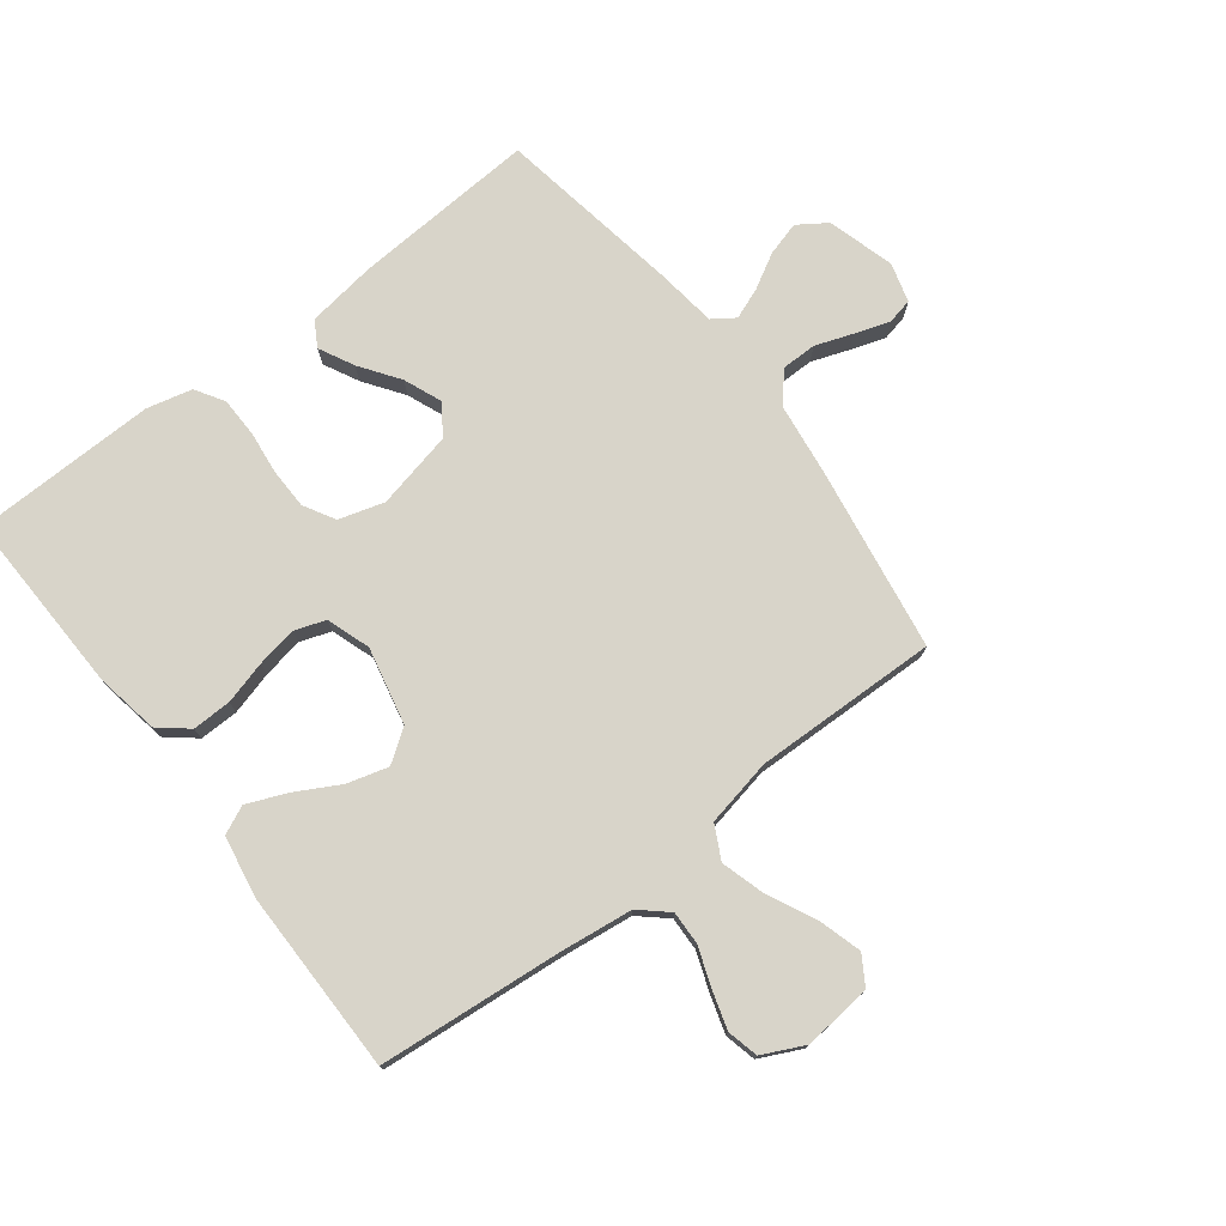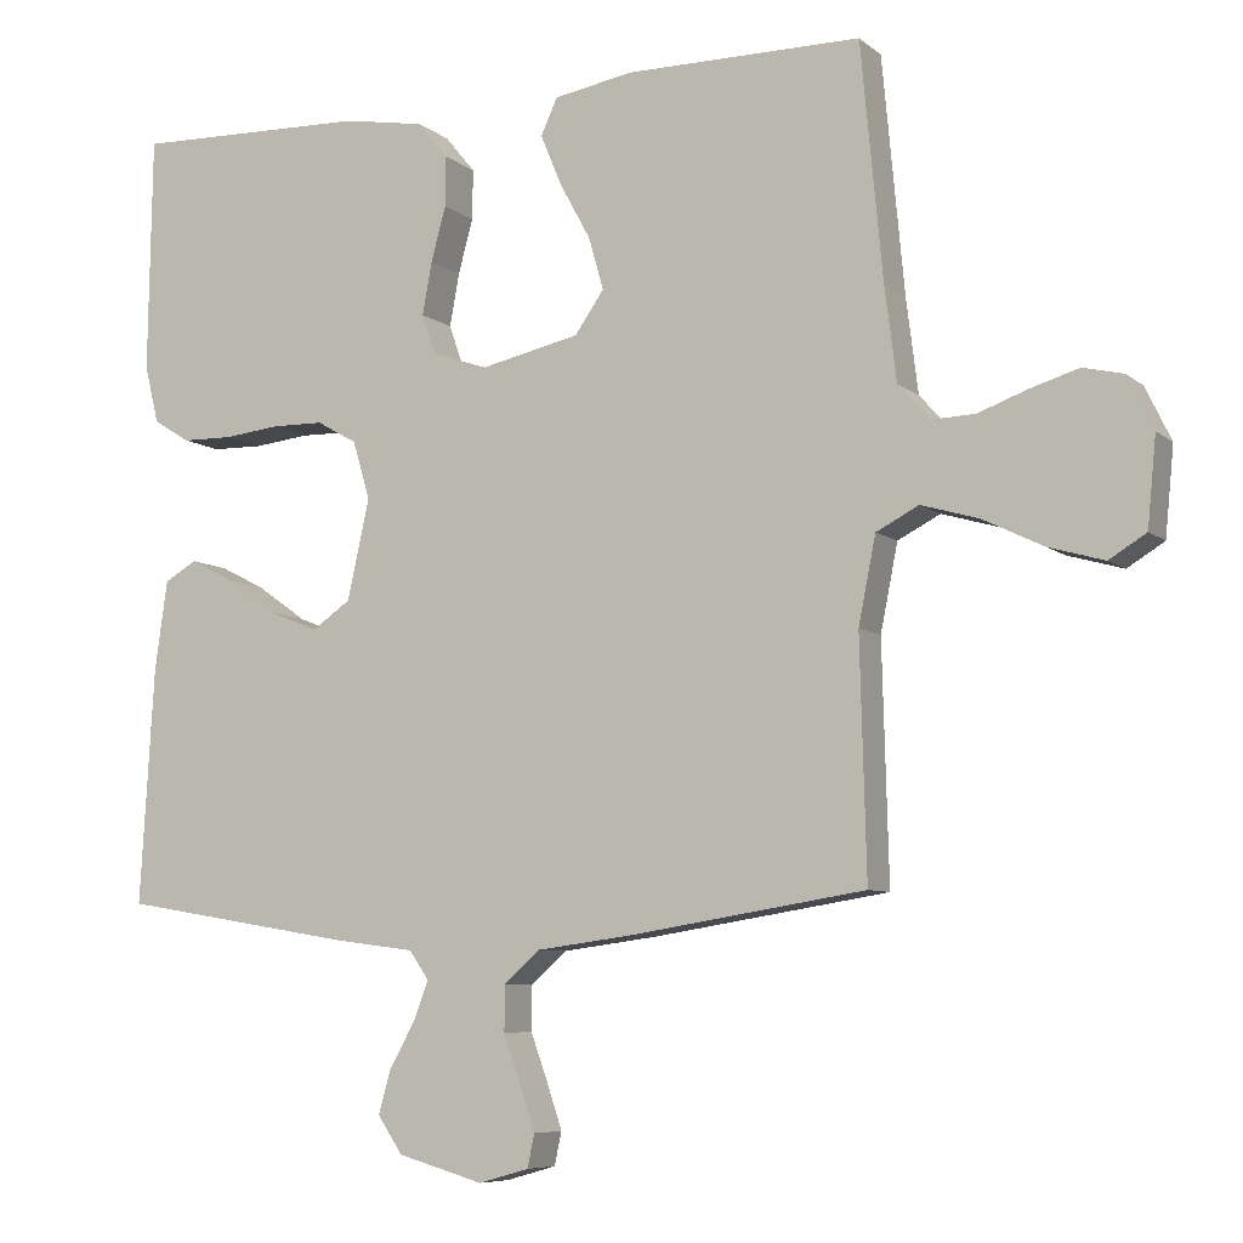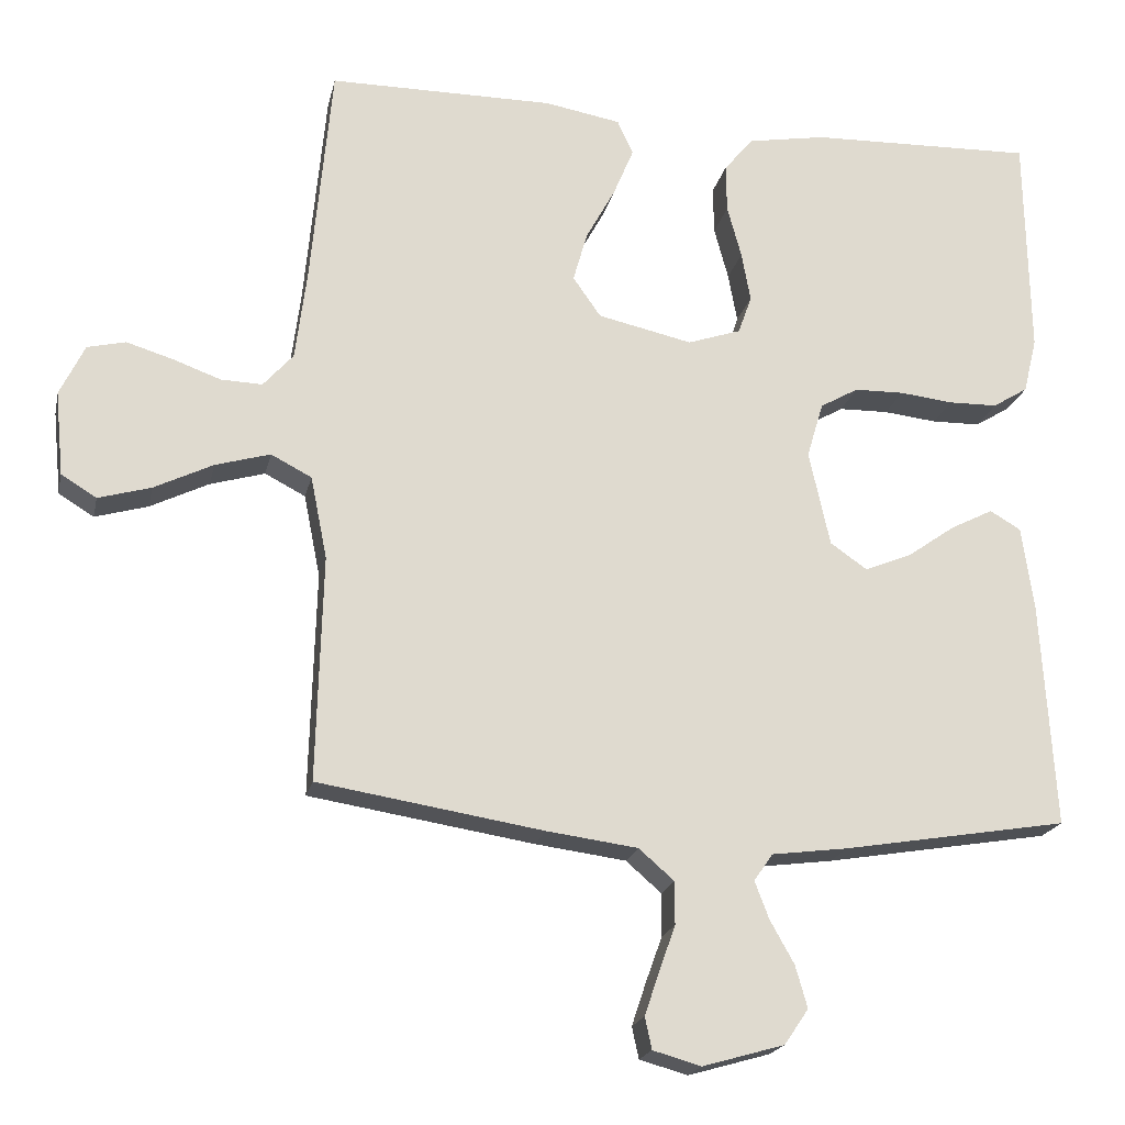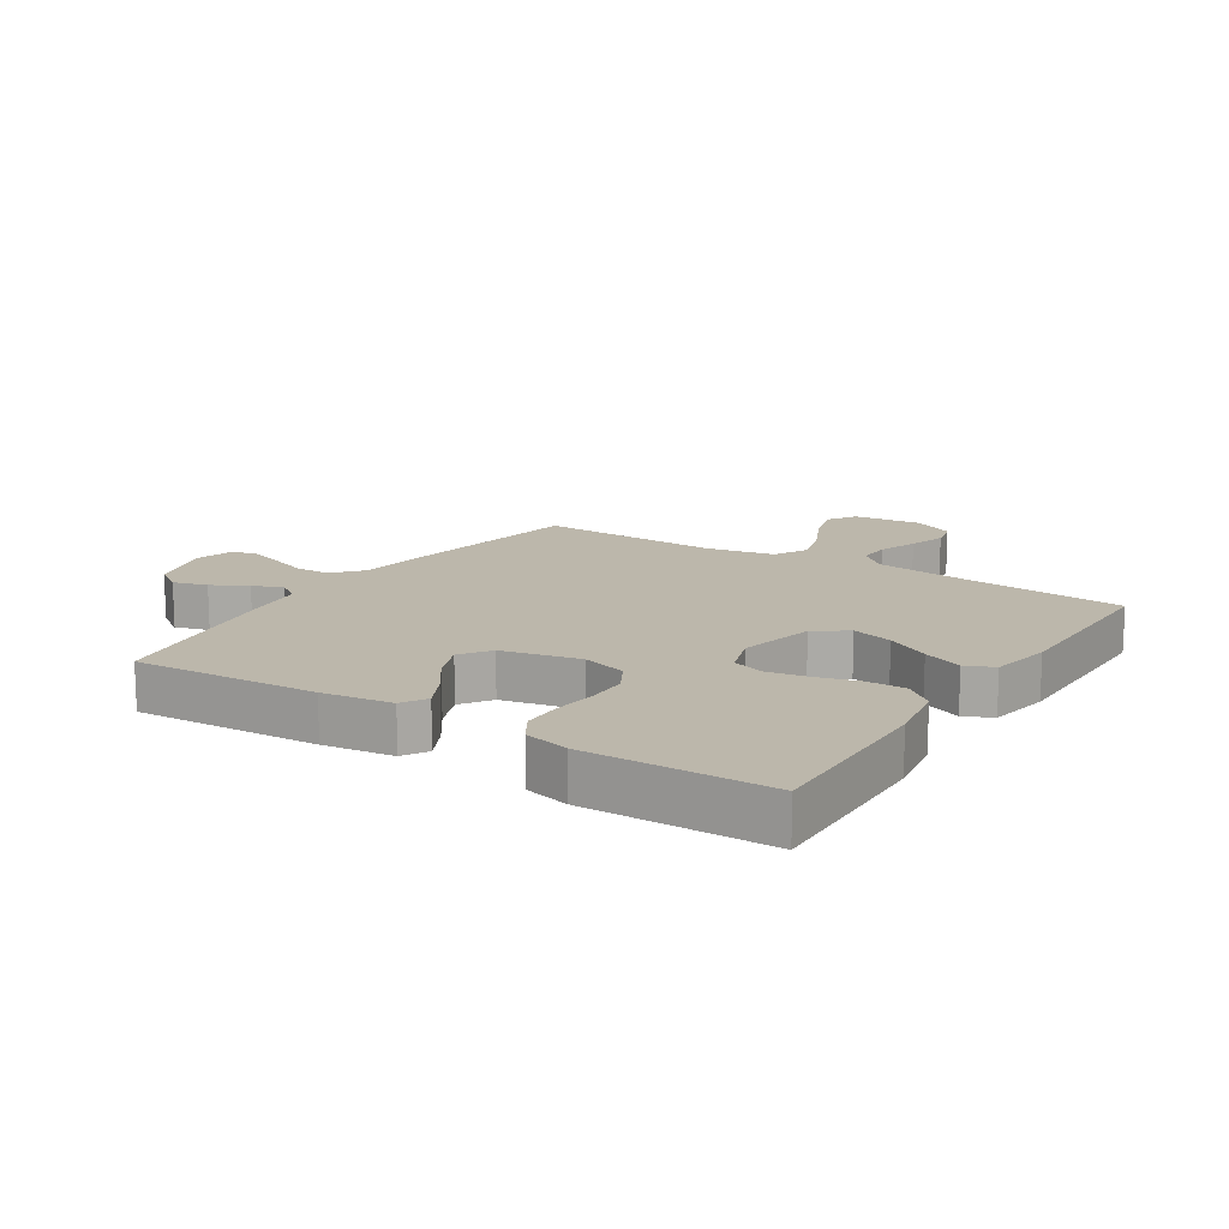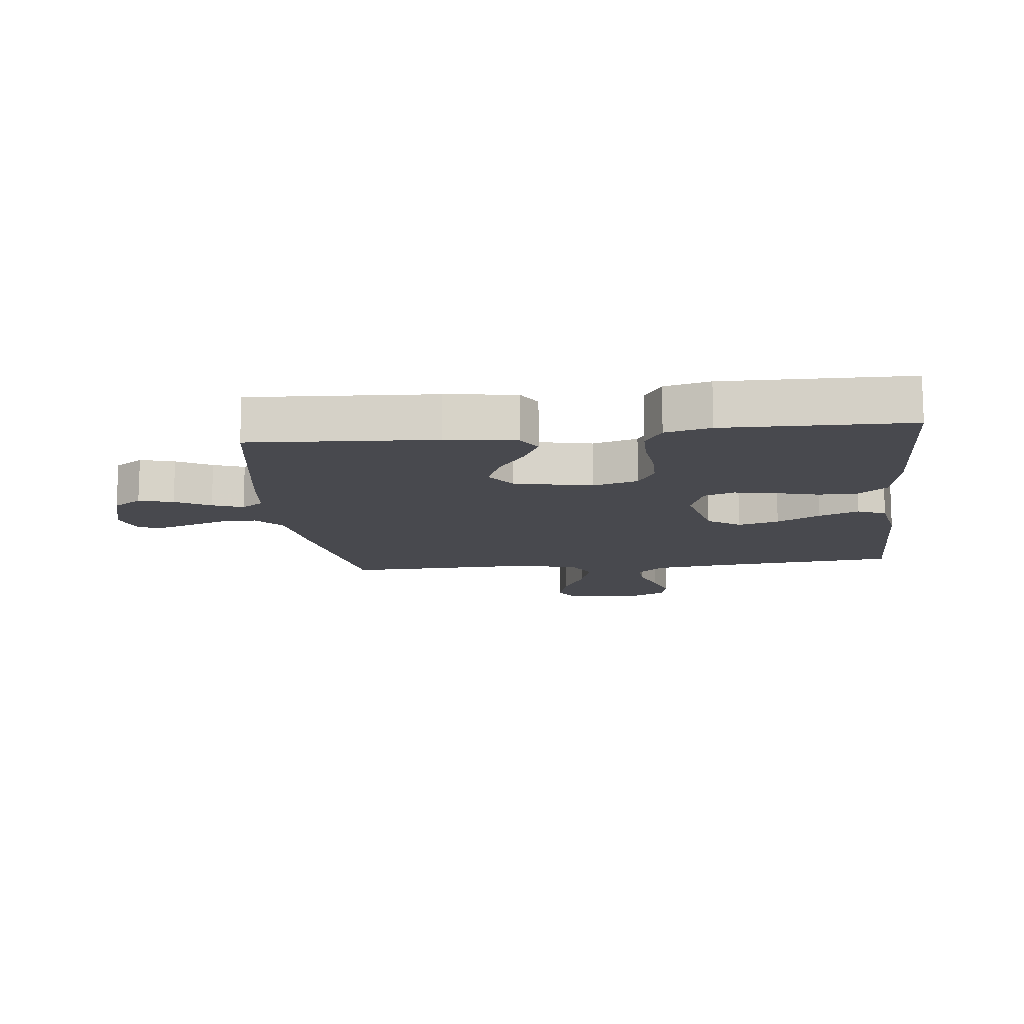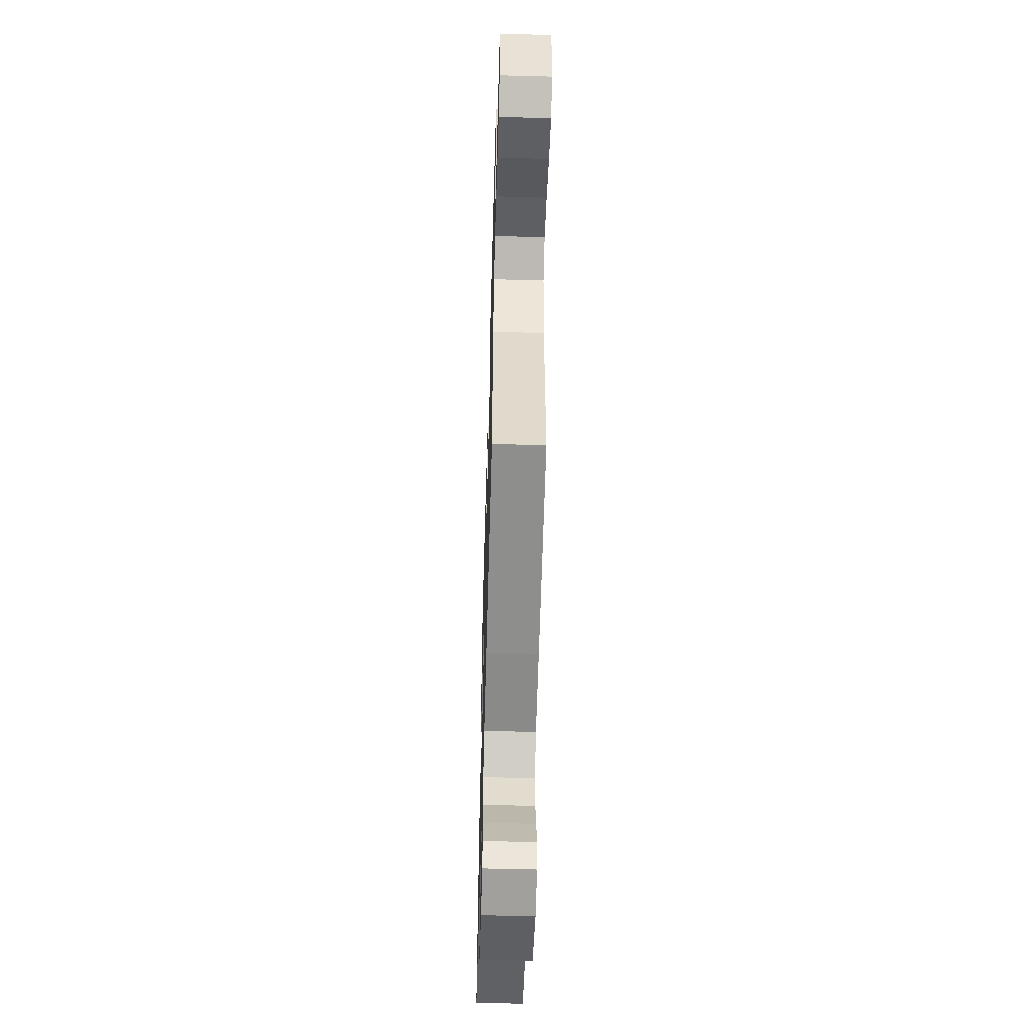
<metadata>
{"format":"obj","ext":"obj","renderer":"f3d","projection":"perspective","resolution":1024,"background":"white","views":[{"elev":75.6,"azim":52.4,"up":"+Y"},{"elev":-7.3,"azim":26.2,"up":"+Z"},{"elev":-19.8,"azim":167.9,"up":"+Z"},{"elev":14.5,"azim":-57.2,"up":"+Y"},{"elev":-12.6,"azim":-83.5,"up":"+Y"},{"elev":-55.8,"azim":88.4,"up":"+Z"}]}
</metadata>
<code>
v 0.5 0.07 0.5
v 0.528 0.07 0.2
v 0.543 0.07 0.081
v 0.583 0.07 0.036
v 0.638 0.07 0.038
v 0.701 0.07 0.061
v 0.763 0.07 0.08
v 0.814 0.07 0.068
v 0.847 0.07 0
v 0.836 0.07 -0.112
v 0.789 0.07 -0.141
v 0.719 0.07 -0.121
v 0.641 0.07 -0.083
v 0.568 0.07 -0.062
v 0.514 0.07 -0.09
v 0.492 0.07 -0.2
v 0.5 0.07 -0.5
v 0.2 0.07 -0.548
v 0.079 0.07 -0.564
v 0.032 0.07 -0.605
v 0.032 0.07 -0.662
v 0.054 0.07 -0.723
v 0.073 0.07 -0.78
v 0.064 0.07 -0.822
v 0 0.07 -0.84
v -0.109 0.07 -0.809
v -0.141 0.07 -0.762
v -0.125 0.07 -0.706
v -0.093 0.07 -0.649
v -0.074 0.07 -0.599
v -0.099 0.07 -0.563
v -0.2 0.07 -0.55
v -0.5 0.07 -0.5
v -0.482 0.07 -0.2
v -0.466 0.07 -0.086
v -0.425 0.07 -0.062
v -0.368 0.07 -0.091
v -0.304 0.07 -0.136
v -0.242 0.07 -0.161
v -0.193 0.07 -0.127
v -0.165 0.07 0
v -0.187 0.07 0.074
v -0.238 0.07 0.103
v -0.304 0.07 0.104
v -0.375 0.07 0.096
v -0.44 0.07 0.097
v -0.487 0.07 0.126
v -0.505 0.07 0.2
v -0.5 0.07 0.5
v -0.2 0.07 0.492
v -0.096 0.07 0.474
v -0.057 0.07 0.427
v -0.058 0.07 0.363
v -0.077 0.07 0.293
v -0.089 0.07 0.227
v -0.071 0.07 0.176
v 0 0.07 0.152
v 0.126 0.07 0.18
v 0.163 0.07 0.233
v 0.144 0.07 0.3
v 0.105 0.07 0.371
v 0.078 0.07 0.436
v 0.099 0.07 0.482
v 0.2 0.07 0.5
v 0.5 0 0.5
v 0.528 0 0.2
v 0.543 0 0.081
v 0.583 0 0.036
v 0.638 0 0.038
v 0.701 0 0.061
v 0.763 0 0.08
v 0.814 0 0.068
v 0.847 0 0
v 0.836 0 -0.112
v 0.789 0 -0.141
v 0.719 0 -0.121
v 0.641 0 -0.083
v 0.568 0 -0.062
v 0.514 0 -0.09
v 0.492 0 -0.2
v 0.5 0 -0.5
v 0.2 0 -0.548
v 0.079 0 -0.564
v 0.032 0 -0.605
v 0.032 0 -0.662
v 0.054 0 -0.723
v 0.073 0 -0.78
v 0.064 0 -0.822
v 0 0 -0.84
v -0.109 0 -0.809
v -0.141 0 -0.762
v -0.125 0 -0.706
v -0.093 0 -0.649
v -0.074 0 -0.599
v -0.099 0 -0.563
v -0.2 0 -0.55
v -0.5 0 -0.5
v -0.482 0 -0.2
v -0.466 0 -0.086
v -0.425 0 -0.062
v -0.368 0 -0.091
v -0.304 0 -0.136
v -0.242 0 -0.161
v -0.193 0 -0.127
v -0.165 0 0
v -0.187 0 0.074
v -0.238 0 0.103
v -0.304 0 0.104
v -0.375 0 0.096
v -0.44 0 0.097
v -0.487 0 0.126
v -0.505 0 0.2
v -0.5 0 0.5
v -0.2 0 0.492
v -0.096 0 0.474
v -0.057 0 0.427
v -0.058 0 0.363
v -0.077 0 0.293
v -0.089 0 0.227
v -0.071 0 0.176
v 0 0 0.152
v 0.126 0 0.18
v 0.163 0 0.233
v 0.144 0 0.3
v 0.105 0 0.371
v 0.078 0 0.436
v 0.099 0 0.482
v 0.2 0 0.5
f 63 64 1 2
f 60 61 62 63
f 59 60 63 2
f 58 59 2 3
f 57 58 3 4
f 51 52 53 54
f 51 54 55
f 50 51 55
f 49 50 55 56
f 47 48 49 56
f 44 45 46 47
f 43 44 47 56
f 35 36 37 38
f 35 38 39
f 34 35 39
f 31 32 33 34
f 31 34 39
f 30 31 39 40
f 26 27 28 29
f 26 29 30
f 25 26 30
f 21 22 23 24
f 21 24 25 30
f 16 17 18 19
f 15 16 19 20
f 10 11 12 13
f 10 13 14
f 9 10 14
f 8 9 14
f 5 6 7 8
f 5 8 14 15
f 42 43 56 57
f 41 42 57 4
f 20 21 30 40
f 15 20 40 41
f 4 5 15 41
f 66 65 128 127
f 127 126 125 124
f 66 127 124 123
f 67 66 123 122
f 68 67 122 121
f 118 117 116 115
f 119 118 115
f 119 115 114
f 120 119 114 113
f 120 113 112 111
f 111 110 109 108
f 120 111 108 107
f 102 101 100 99
f 103 102 99
f 103 99 98
f 98 97 96 95
f 103 98 95
f 104 103 95 94
f 93 92 91 90
f 94 93 90
f 94 90 89
f 88 87 86 85
f 94 89 88 85
f 83 82 81 80
f 84 83 80 79
f 77 76 75 74
f 78 77 74
f 78 74 73
f 78 73 72
f 72 71 70 69
f 79 78 72 69
f 121 120 107 106
f 68 121 106 105
f 104 94 85 84
f 105 104 84 79
f 105 79 69 68
f 1 65 66 2
f 2 66 67 3
f 3 67 68 4
f 4 68 69 5
f 5 69 70 6
f 6 70 71 7
f 7 71 72 8
f 8 72 73 9
f 9 73 74 10
f 10 74 75 11
f 11 75 76 12
f 12 76 77 13
f 13 77 78 14
f 14 78 79 15
f 15 79 80 16
f 16 80 81 17
f 17 81 82 18
f 18 82 83 19
f 19 83 84 20
f 20 84 85 21
f 21 85 86 22
f 22 86 87 23
f 23 87 88 24
f 24 88 89 25
f 25 89 90 26
f 26 90 91 27
f 27 91 92 28
f 28 92 93 29
f 29 93 94 30
f 30 94 95 31
f 31 95 96 32
f 32 96 97 33
f 33 97 98 34
f 34 98 99 35
f 35 99 100 36
f 36 100 101 37
f 37 101 102 38
f 38 102 103 39
f 39 103 104 40
f 40 104 105 41
f 41 105 106 42
f 42 106 107 43
f 43 107 108 44
f 44 108 109 45
f 45 109 110 46
f 46 110 111 47
f 47 111 112 48
f 48 112 113 49
f 49 113 114 50
f 50 114 115 51
f 51 115 116 52
f 52 116 117 53
f 53 117 118 54
f 54 118 119 55
f 55 119 120 56
f 56 120 121 57
f 57 121 122 58
f 58 122 123 59
f 59 123 124 60
f 60 124 125 61
f 61 125 126 62
f 62 126 127 63
f 63 127 128 64
f 64 128 65 1

</code>
